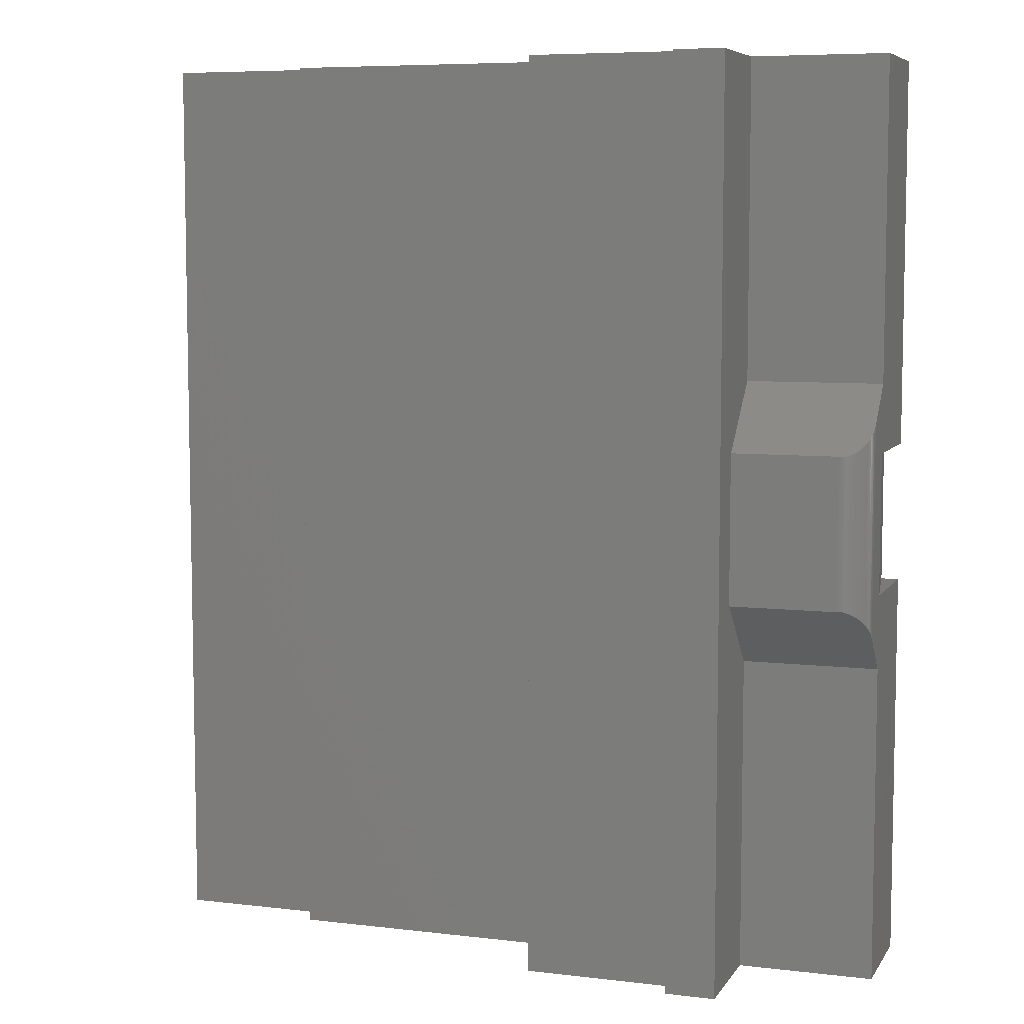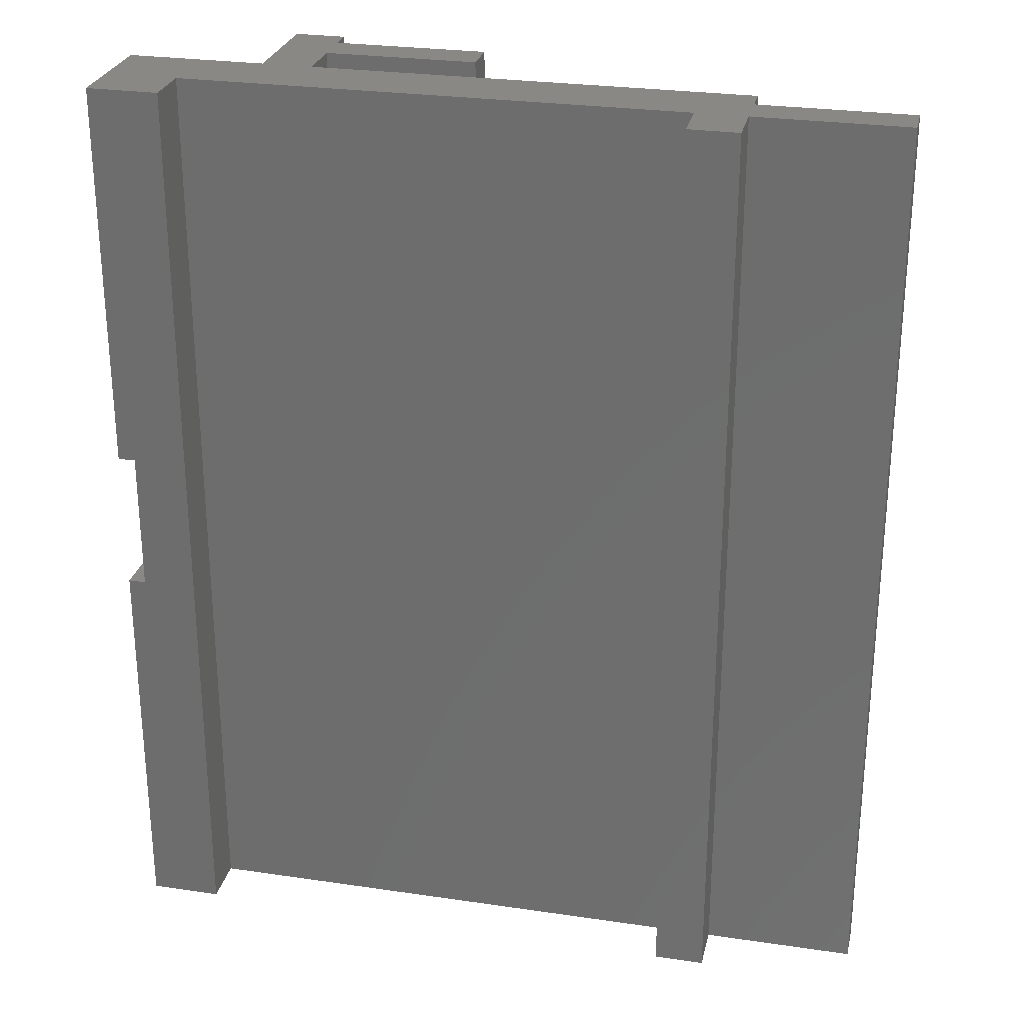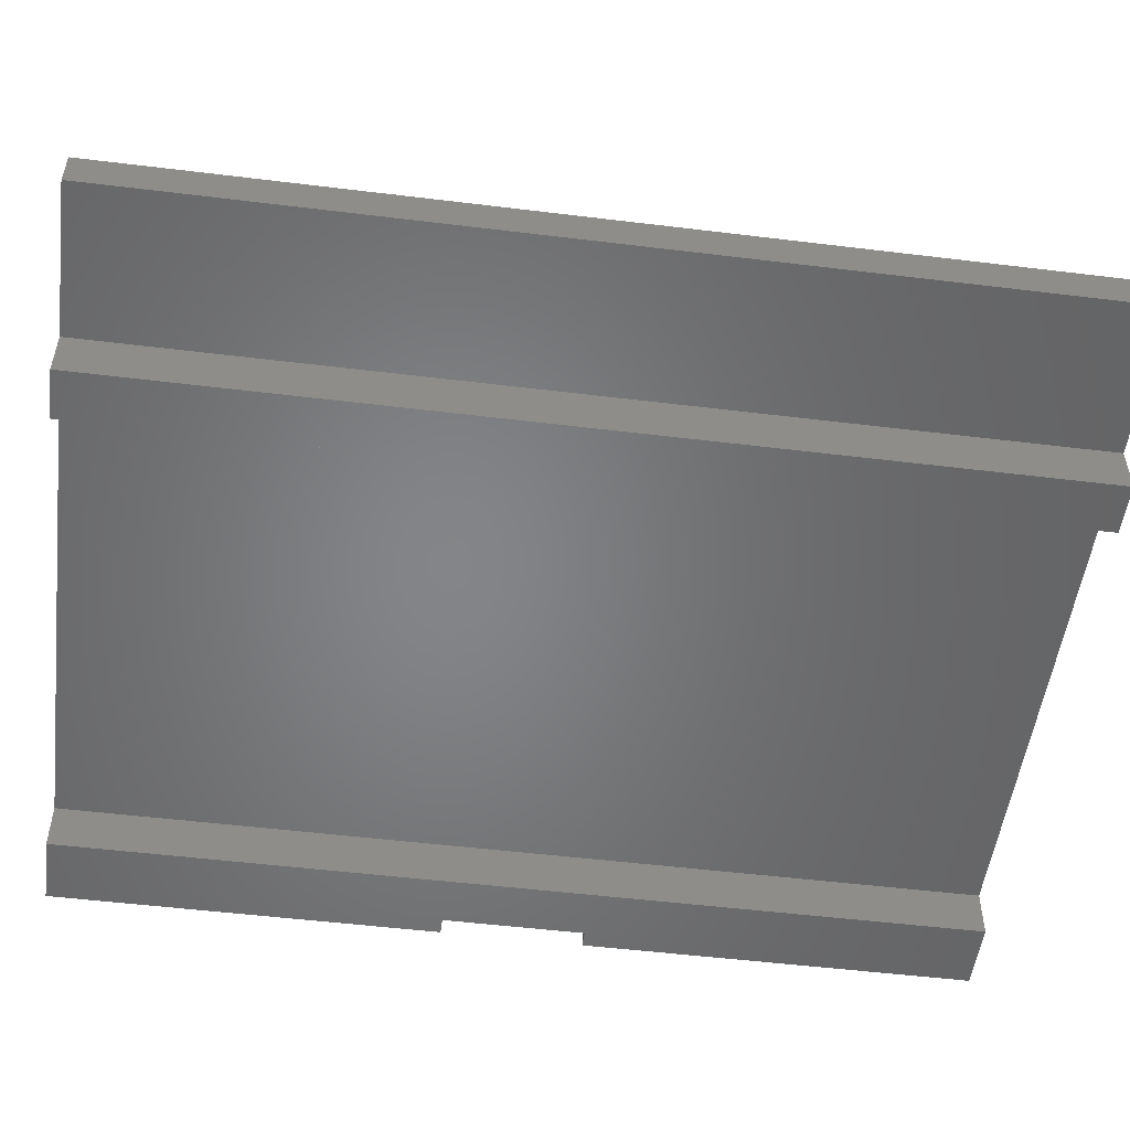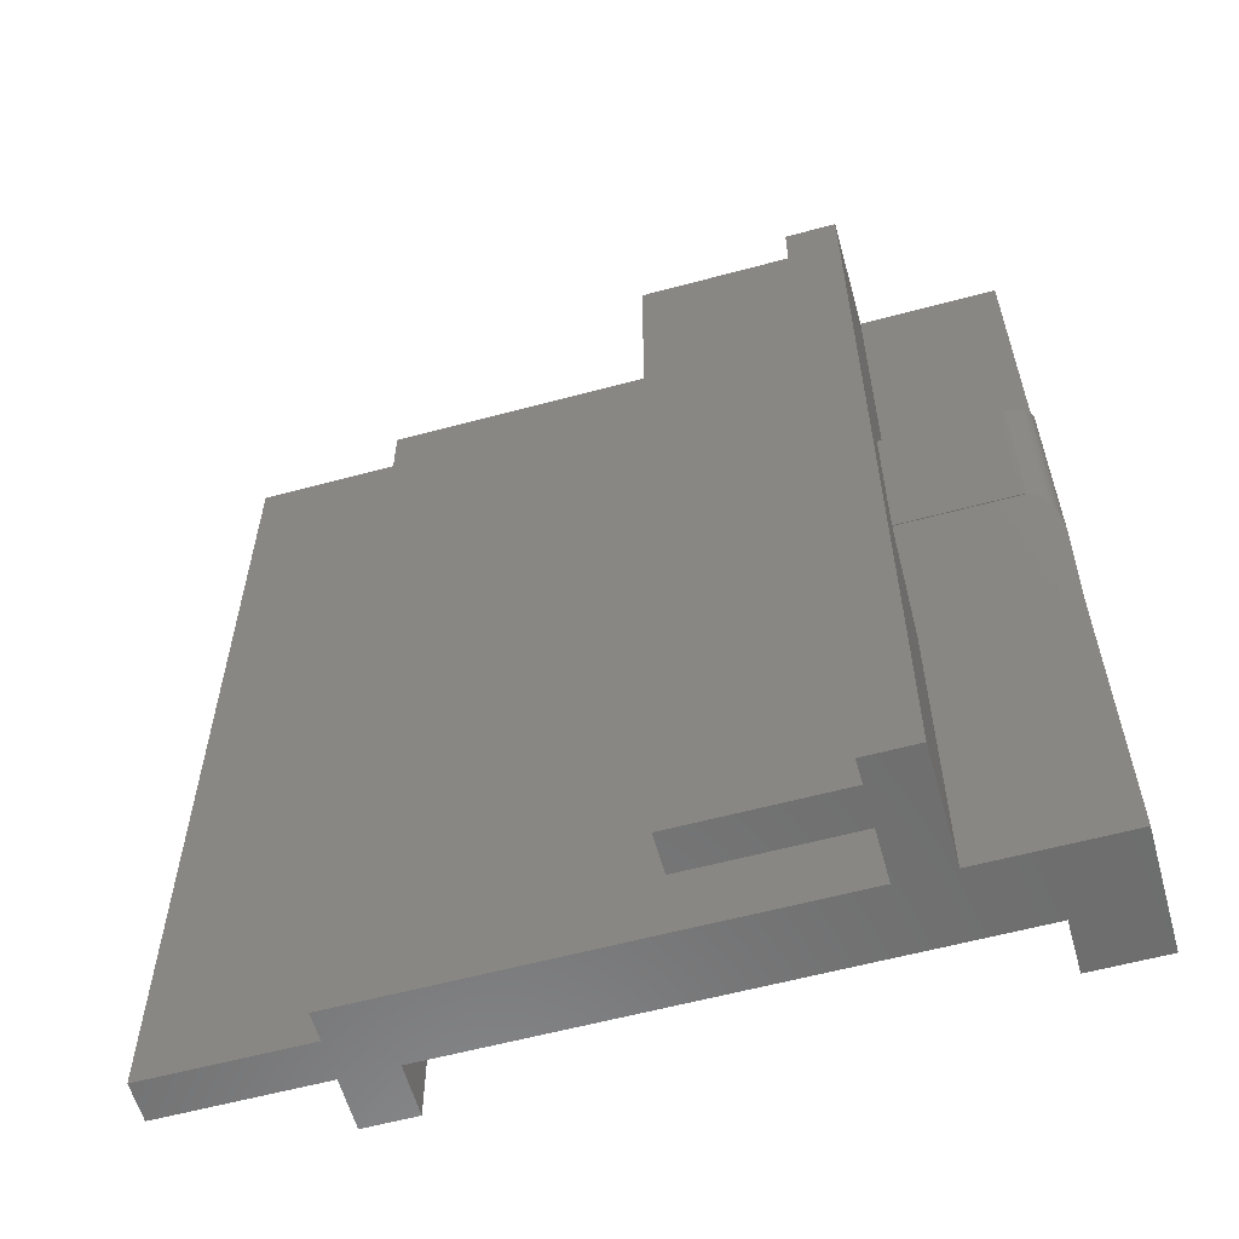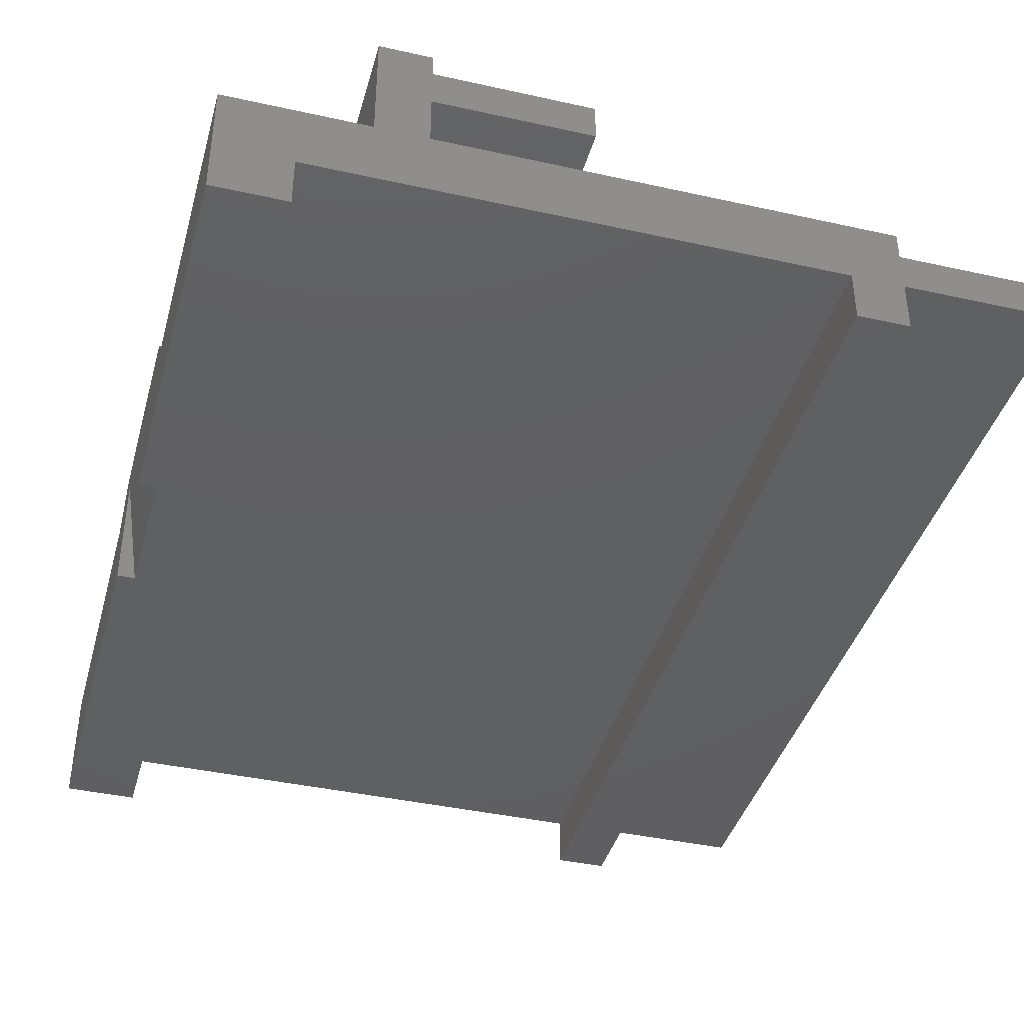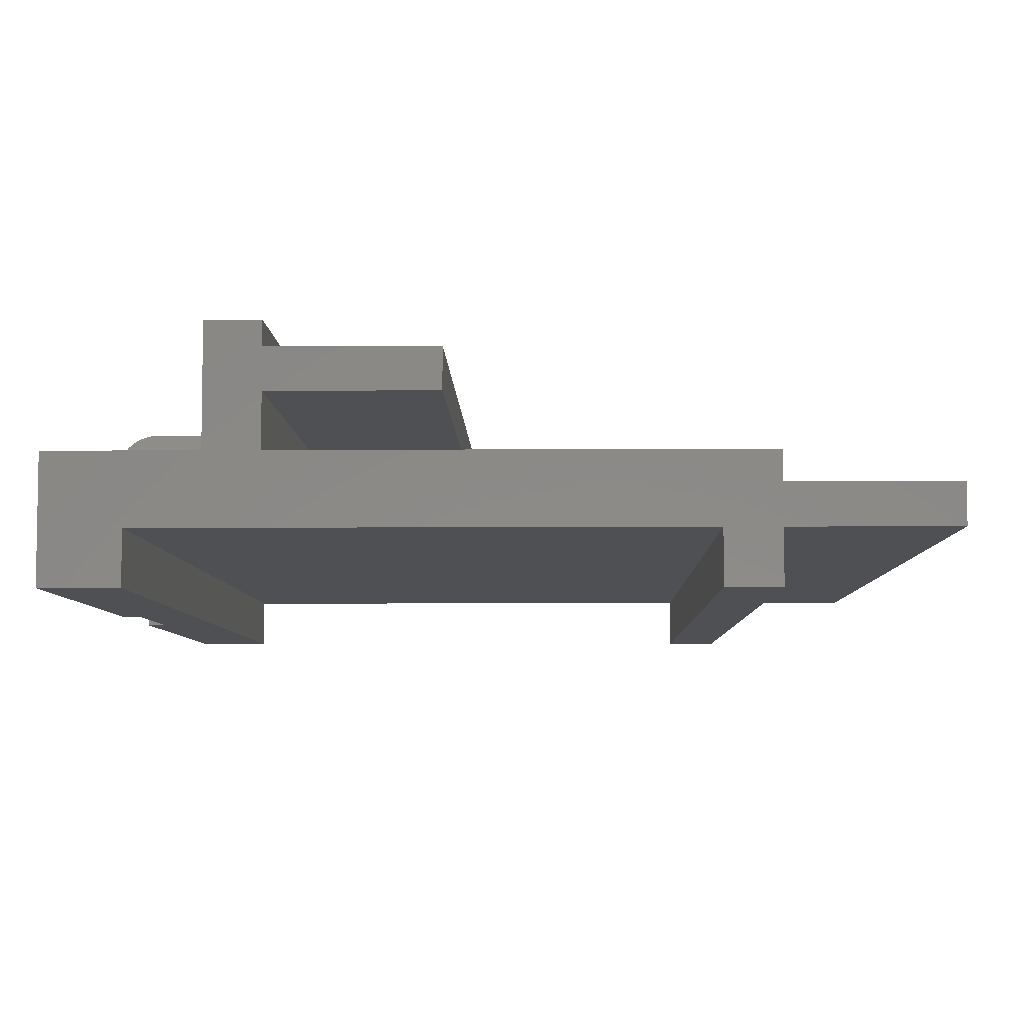
<metadata>
{"format":"stl","ext":"stl","renderer":"f3d","projection":"perspective","resolution":1024,"background":"white","views":[{"elev":7.0,"azim":-161.1,"up":"+Z"},{"elev":27.2,"azim":12.8,"up":"+Z"},{"elev":-52.2,"azim":82.5,"up":"+Y"},{"elev":-59.4,"azim":-164.5,"up":"+Z"},{"elev":-40.3,"azim":-15.3,"up":"+Y"},{"elev":-6.2,"azim":1.2,"up":"+Y"}]}
</metadata>
<code>
# stl→obj: 119 verts, 234 faces
v -91 32.6 26
v -89.86 25 26
v -91 32.6 35.36
v -89.86 25 35.36
v -91 25 35.36
v -91 25 26
v -91 25 8.882e-15
v -91 32.6 21.1
v -91 32.6 8.882e-15
v -91 35.05 37.45
v -91 32.6 39.9
v -91 25 61
v -91 32.6 61
v -91 35.05 23.55
v -82 32.6 21.1
v -82 37 25.5
v -90.97 35.39 23.88
v -89.42 37 25.5
v -90.94 35.55 24.05
v -90.89 35.72 24.21
v -90.82 35.87 24.37
v -90.75 36.02 24.52
v -90.66 36.17 24.66
v -90.56 36.31 24.8
v -90.45 36.43 24.93
v -90.32 36.55 25.05
v -90.19 36.66 25.15
v -90.05 36.75 25.25
v -89.9 36.83 25.33
v -89.75 36.9 25.4
v -89.59 36.96 25.46
v -82 32.6 8.882e-15
v -82 39.9 8.882e-15
v -82 37.05 25.5
v -82 39.9 30.5
v -82 37.05 35.5
v -82 39.9 61
v -82 37 35.5
v -82 32.6 61
v -82 32.6 39.9
v -89 37.05 25.5
v -89.28 37.03 25.5
v -89.14 37.04 25.5
v -90.97 35.39 37.12
v -89.42 37 35.5
v -90.94 35.55 36.95
v -90.89 35.72 36.79
v -89.59 36.96 35.54
v -89.75 36.9 35.6
v -89.9 36.83 35.67
v -90.05 36.75 35.75
v -90.19 36.66 35.85
v -90.32 36.55 35.95
v -90.45 36.43 36.07
v -90.56 36.31 36.2
v -90.66 36.17 36.34
v -90.75 36.02 36.48
v -90.82 35.87 36.63
v -89.38 37.01 30.05
v -89.71 36.92 30.05
v -90.01 36.77 30.05
v -89.28 37.03 35.5
v -89.14 37.04 35.5
v -89.04 37.05 30.05
v -89 37.05 35.5
v -90.29 36.58 30.05
v -90.53 36.34 30.05
v -90.72 36.06 30.05
v -90.87 35.76 30.05
v -90.96 35.43 30.05
v -91 35.09 30.05
v -53.3 28.3 61
v -86.3 28.3 61
v -53.3 28.3 30.5
v -86.3 28.3 30.5
v -53.3 28.3 8.882e-15
v -86.3 28.3 8.882e-15
v -53.3 25 61
v -53.3 25 30.5
v -53.3 25 8.882e-15
v -86.3 25 61
v -86.3 25 30.5
v -86.3 25 8.882e-15
v -78.7 32.6 61
v -78.7 35.9 61
v -78.7 38.4 61
v -68.7 35.9 61
v -68.7 38.4 61
v -50 30.8 61
v -50 32.6 61
v -50 25 61
v -50 28.3 61
v -40 28.3 61
v -40 30.8 61
v -78.7 39.9 61
v -50 25 30.5
v -50 25 8.882e-15
v -78.7 32.6 8.882e-15
v -78.7 35.9 8.882e-15
v -78.7 32.6 30.5
v -78.7 35.9 30.5
v -50 32.6 8.882e-15
v -50 32.6 30.5
v -50 30.8 8.882e-15
v -50 30.8 30.5
v -40 30.8 8.882e-15
v -40 30.8 30.5
v -40 28.3 8.882e-15
v -40 28.3 30.5
v -50 28.3 8.882e-15
v -50 28.3 30.5
v -78.7 39.9 8.882e-15
v -78.7 39.9 30.5
v -78.7 38.4 8.882e-15
v -78.7 38.4 30.5
v -68.7 38.4 8.882e-15
v -68.7 38.4 30.5
v -68.7 35.9 8.882e-15
v -68.7 35.9 30.5
f 1 2 3
f 3 2 4
f 3 4 5
f 2 1 6
f 7 6 8
f 9 7 8
f 3 10 1
f 3 11 10
f 3 5 11
f 11 5 12
f 13 11 12
f 10 14 1
f 1 14 8
f 6 1 8
f 15 14 16
f 15 8 14
f 14 17 16
f 16 17 18
f 18 17 19
f 20 18 19
f 20 21 18
f 18 21 22
f 23 18 22
f 23 24 18
f 18 24 25
f 26 18 25
f 26 27 18
f 18 27 28
f 29 18 28
f 29 30 18
f 18 30 31
f 15 16 32
f 32 16 33
f 33 16 34
f 35 34 36
f 37 36 38
f 39 38 40
f 39 37 38
f 33 34 35
f 35 36 37
f 34 16 41
f 41 16 18
f 42 41 18
f 42 43 41
f 11 40 10
f 10 40 38
f 44 38 45
f 46 45 47
f 46 44 45
f 10 38 44
f 48 49 45
f 45 49 50
f 51 45 50
f 51 52 45
f 45 52 53
f 54 45 53
f 54 55 45
f 45 55 56
f 57 45 56
f 57 58 45
f 45 58 47
f 48 45 59
f 60 59 31
f 30 60 31
f 30 29 60
f 60 29 61
f 50 61 51
f 50 60 61
f 50 49 60
f 60 49 48
f 59 60 48
f 45 62 59
f 59 62 63
f 64 63 65
f 41 64 65
f 41 43 64
f 64 43 59
f 63 64 59
f 43 42 59
f 59 42 18
f 31 59 18
f 29 28 61
f 61 28 27
f 66 27 26
f 25 66 26
f 25 67 66
f 25 24 67
f 67 24 23
f 68 23 22
f 21 68 22
f 21 69 68
f 21 20 69
f 69 20 19
f 70 19 17
f 71 17 14
f 10 71 14
f 10 44 71
f 71 44 70
f 17 71 70
f 61 27 66
f 52 66 53
f 52 61 66
f 52 51 61
f 67 23 68
f 56 68 57
f 56 67 68
f 56 55 67
f 67 55 54
f 66 54 53
f 66 67 54
f 69 19 70
f 46 70 44
f 46 69 70
f 46 47 69
f 69 47 58
f 68 58 57
f 68 69 58
f 62 45 65
f 63 62 65
f 36 65 38
f 38 65 45
f 41 65 34
f 34 65 36
f 40 11 39
f 39 11 13
f 72 73 74
f 74 73 75
f 76 75 77
f 76 74 75
f 78 72 79
f 79 72 74
f 80 74 76
f 80 79 74
f 73 81 75
f 75 81 82
f 77 82 83
f 77 75 82
f 81 73 12
f 12 73 13
f 13 73 39
f 39 73 84
f 85 39 84
f 85 37 39
f 85 86 37
f 85 87 86
f 86 87 88
f 73 72 84
f 84 72 89
f 90 84 89
f 78 91 72
f 72 91 92
f 89 92 93
f 94 89 93
f 72 92 89
f 86 95 37
f 91 78 96
f 96 78 79
f 97 79 80
f 97 96 79
f 98 99 100
f 100 99 101
f 84 101 85
f 84 100 101
f 102 98 103
f 103 98 100
f 90 100 84
f 90 103 100
f 104 102 105
f 105 102 103
f 89 103 90
f 89 105 103
f 106 104 107
f 107 104 105
f 94 105 89
f 94 107 105
f 108 106 109
f 109 106 107
f 93 107 94
f 93 109 107
f 110 108 111
f 111 108 109
f 92 109 93
f 92 111 109
f 97 110 96
f 96 110 111
f 91 111 92
f 91 96 111
f 6 7 2
f 2 7 83
f 82 2 83
f 82 4 2
f 82 81 4
f 4 81 12
f 5 4 12
f 8 15 9
f 9 15 32
f 112 33 113
f 113 33 35
f 95 35 37
f 95 113 35
f 114 112 115
f 115 112 113
f 86 113 95
f 86 115 113
f 116 114 117
f 117 114 115
f 88 115 86
f 88 117 115
f 118 116 119
f 119 116 117
f 87 117 88
f 87 119 117
f 99 118 101
f 101 118 119
f 85 119 87
f 85 101 119
f 83 7 77
f 77 7 9
f 32 77 9
f 32 98 77
f 32 99 98
f 32 33 99
f 99 33 114
f 116 99 114
f 116 118 99
f 33 112 114
f 102 104 98
f 98 104 76
f 77 98 76
f 76 104 110
f 80 110 97
f 80 76 110
f 108 110 106
f 106 110 104

</code>
